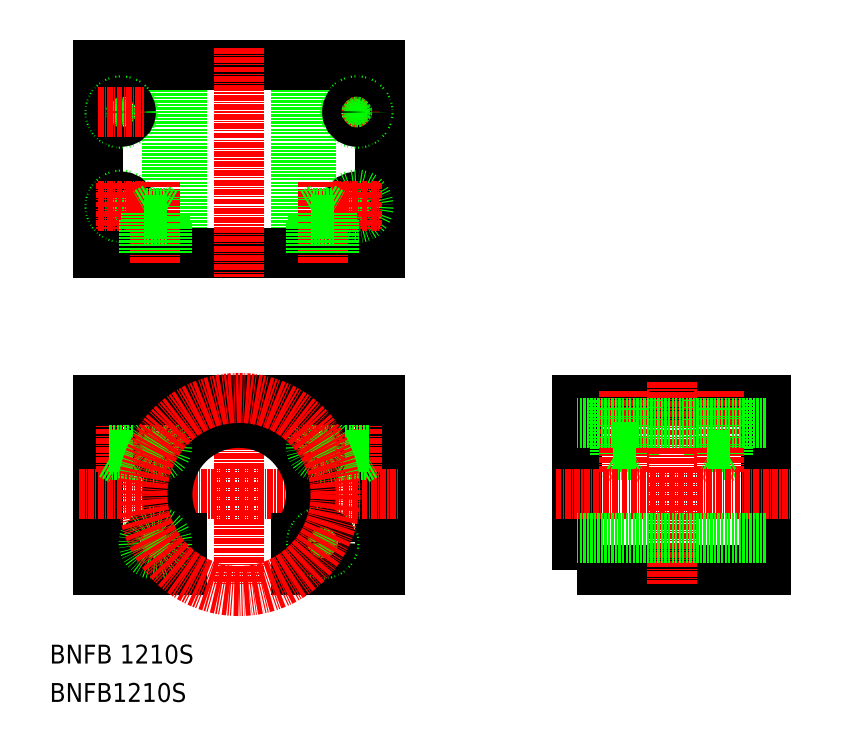
<metadata>
{"format":"dxf","ext":"dxf","renderer":"ezdxf+matplotlib","layout":"modelspace","background":"white","min_lineweight":24,"dpi":150}
</metadata>
<code>
0
SECTION
2
ENTITIES
0
TEXT
8
0
10
4.033
20
10.77
30
0
40
4
1
BNFB 1210S
0
TEXT
8
0
10
4.033
20
2.635
30
0
40
4
1
BNFB1210S
0
LINE
8
0
10
67.16
20
66.65
30
0
11
67.16
21
55.05
31
0
0
LINE
8
0
10
66.71
20
66.65
30
0
11
66.71
21
56.65
31
0
0
LINE
8
0
10
71.26
20
66.65
30
0
11
71.26
21
55.05
31
0
0
LINE
8
0
10
71.71
20
66.65
30
0
11
71.71
21
56.65
31
0
0
LINE
8
0
10
74.21
20
66.65
30
0
11
74.21
21
30.65
31
0
0
LINE
8
CENTER
10
69.21
20
68.65
30
0
11
69.21
21
51.47
31
0
0
LINE
8
0
10
17.16
20
66.65
30
0
11
17.16
21
55.05
31
0
0
LINE
8
0
10
16.71
20
66.65
30
0
11
16.71
21
56.65
31
0
0
LINE
8
0
10
21.26
20
66.65
30
0
11
21.26
21
55.05
31
0
0
LINE
8
0
10
21.71
20
66.65
30
0
11
21.71
21
56.65
31
0
0
LINE
8
0
10
14.21
20
66.65
30
0
11
14.21
21
30.65
31
0
0
LINE
8
CENTER
10
19.21
20
68.65
30
0
11
19.21
21
51.47
31
0
0
LINE
8
CENTER
10
44.21
20
71.39
30
0
11
44.21
21
27.65
31
0
0
LINE
8
CENTER
10
10.21
20
46.65
30
0
11
78.21
21
46.65
31
0
0
ARC
8
0
10
44.21
20
46.65
30
0
40
15.2
50
322.1
51
217.9
0
LINE
8
0
10
32.21
20
37.32
30
0
11
32.21
21
30.65
31
0
0
LINE
8
0
10
14.21
20
30.65
30
0
11
32.21
21
30.65
31
0
0
CIRCLE
8
0
10
26.46
20
56.9
30
0
40
2.05
0
LINE
8
CENTER
10
22.56
20
34.15
30
0
11
30.36
21
38.65
31
0
0
CIRCLE
8
0
10
26.46
20
36.4
30
0
40
2.05
0
CIRCLE
8
0
10
26.46
20
36.4
30
0
40
2.5
0
LINE
8
CENTER
10
30.36
20
54.65
30
0
11
22.56
21
59.15
31
0
0
CIRCLE
8
0
10
26.46
20
56.9
30
0
40
2.5
0
LINE
8
0
10
21.71
20
56.65
30
0
11
16.71
21
56.65
31
0
0
LINE
8
0
10
21.26
20
55.05
30
0
11
17.16
21
55.05
31
0
0
LINE
8
0
10
19.21
20
53.87
30
0
11
21.26
21
55.05
31
0
0
LINE
8
0
10
17.16
20
55.05
30
0
11
19.21
21
53.87
31
0
0
LINE
8
0
10
56.21
20
37.32
30
0
11
56.21
21
30.65
31
0
0
LINE
8
0
10
56.21
20
30.65
30
0
11
74.21
21
30.65
31
0
0
LINE
8
CENTER
10
65.86
20
34.15
30
0
11
58.07
21
38.65
31
0
0
CIRCLE
8
0
10
61.97
20
36.4
30
0
40
2.5
0
CIRCLE
8
0
10
61.97
20
36.4
30
0
40
2.05
0
CIRCLE
8
0
10
61.97
20
56.9
30
0
40
2.05
0
LINE
8
CENTER
10
58.07
20
54.65
30
0
11
65.86
21
59.15
31
0
0
CIRCLE
8
0
10
61.97
20
56.9
30
0
40
2.5
0
LINE
8
0
10
71.26
20
55.05
30
0
11
67.16
21
55.05
31
0
0
LINE
8
0
10
71.71
20
56.65
30
0
11
66.71
21
56.65
31
0
0
LINE
8
0
10
67.16
20
55.05
30
0
11
69.21
21
53.87
31
0
0
LINE
8
0
10
69.21
20
53.87
30
0
11
71.26
21
55.05
31
0
0
LINE
8
0
10
14.21
20
66.65
30
0
11
74.21
21
66.65
31
0
0
LINE
8
0
10
29.21
20
66.65
30
0
11
29.21
21
66.65
31
0
0
LINE
8
0
10
44.21
20
66.65
30
0
11
44.21
21
66.65
31
0
0
CIRCLE
8
CENTER
10
44.21
20
46.65
30
0
40
20.5
0
POLYLINE
8
0
66
     1
10
0
20
0
30
0
70
     1
0
VERTEX
8
0
10
116
20
30.65
30
0
0
VERTEX
8
0
10
156
20
30.65
30
0
0
VERTEX
8
0
10
156
20
66.65
30
0
0
VERTEX
8
0
10
116
20
66.65
30
0
0
SEQEND
8
0
0
LINE
8
0
10
123.9
20
66.65
30
0
11
123.9
21
55.05
31
0
0
LINE
8
0
10
123.5
20
66.65
30
0
11
123.5
21
56.65
31
0
0
LINE
8
0
10
128
20
66.65
30
0
11
128
21
55.05
31
0
0
LINE
8
0
10
128.5
20
66.65
30
0
11
128.5
21
56.65
31
0
0
LINE
8
CENTER
10
126
20
68.65
30
0
11
126
21
51.47
31
0
0
LINE
8
0
10
128
20
55.05
30
0
11
123.9
21
55.05
31
0
0
LINE
8
0
10
128.5
20
56.65
30
0
11
123.5
21
56.65
31
0
0
LINE
8
0
10
123.9
20
55.05
30
0
11
126
21
53.87
31
0
0
LINE
8
0
10
126
20
53.87
30
0
11
128
21
55.05
31
0
0
LINE
8
0
10
148
20
66.65
30
0
11
148
21
55.05
31
0
0
LINE
8
0
10
148.5
20
66.65
30
0
11
148.5
21
56.65
31
0
0
LINE
8
0
10
143.9
20
66.65
30
0
11
143.9
21
55.05
31
0
0
LINE
8
0
10
143.5
20
66.65
30
0
11
143.5
21
56.65
31
0
0
LINE
8
CENTER
10
146
20
68.65
30
0
11
146
21
51.47
31
0
0
LINE
8
0
10
143.9
20
55.05
30
0
11
148
21
55.05
31
0
0
LINE
8
0
10
143.5
20
56.65
30
0
11
148.5
21
56.65
31
0
0
LINE
8
0
10
148
20
55.05
30
0
11
146
21
53.87
31
0
0
LINE
8
0
10
146
20
53.87
30
0
11
143.9
21
55.05
31
0
0
LINE
8
CENTER
10
136
20
70.44
30
0
11
136
21
27.65
31
0
0
LINE
8
CENTER
10
111.4
20
46.65
30
0
11
161.4
21
46.65
31
0
0
LINE
8
0
10
59.41
20
137.8
30
0
11
59.41
21
97.82
31
0
0
LINE
8
0
10
29.01
20
137.8
30
0
11
29.01
21
97.82
31
0
0
LINE
8
0
10
32.21
20
137.8
30
0
11
32.21
21
97.82
31
0
0
LINE
8
0
10
56.21
20
137.8
30
0
11
56.21
21
97.82
31
0
0
LINE
8
0
10
156
20
61.85
30
0
11
116
21
61.85
31
0
0
LINE
8
0
10
156
20
37.32
30
0
11
116
21
37.32
31
0
0
LINE
8
0
10
14.21
20
97.82
30
0
11
74.21
21
97.82
31
0
0
LINE
8
0
10
14.21
20
137.8
30
0
11
74.21
21
137.8
31
0
0
LINE
8
CENTER
10
19.21
20
132.8
30
0
11
19.21
21
122.8
31
0
0
LINE
8
CENTER
10
44.21
20
141.5
30
0
11
44.21
21
92.82
31
0
0
LINE
8
0
10
14.21
20
137.8
30
0
11
14.21
21
97.82
31
0
0
CIRCLE
8
0
10
19.21
20
107.8
30
0
40
2.5
0
CIRCLE
8
0
10
19.21
20
107.8
30
0
40
2.05
0
LINE
8
CENTER
10
19.21
20
112.8
30
0
11
19.21
21
102.8
31
0
0
LINE
8
CENTER
10
26.46
20
95.82
30
0
11
26.46
21
113
31
0
0
LINE
8
CENTER
10
14.21
20
107.8
30
0
11
24.21
21
107.8
31
0
0
LINE
8
0
10
28.96
20
97.82
30
0
11
28.96
21
104.8
31
0
0
LINE
8
0
10
28.51
20
97.82
30
0
11
28.51
21
106.4
31
0
0
LINE
8
0
10
23.96
20
97.82
30
0
11
23.96
21
104.8
31
0
0
LINE
8
0
10
24.41
20
97.82
30
0
11
24.41
21
106.4
31
0
0
LINE
8
0
10
26.46
20
107.6
30
0
11
24.41
21
106.4
31
0
0
LINE
8
0
10
23.96
20
104.8
30
0
11
28.96
21
104.8
31
0
0
LINE
8
0
10
24.41
20
106.4
30
0
11
28.51
21
106.4
31
0
0
LINE
8
0
10
28.51
20
106.4
30
0
11
26.46
21
107.6
31
0
0
CIRCLE
8
0
10
19.21
20
127.8
30
0
40
2.5
0
CIRCLE
8
0
10
19.21
20
127.8
30
0
40
2.05
0
LINE
8
CENTER
10
14.21
20
127.8
30
0
11
24.21
21
127.8
31
0
0
LINE
8
CENTER
10
69.21
20
132.8
30
0
11
69.21
21
122.8
31
0
0
LINE
8
0
10
74.21
20
137.8
30
0
11
74.21
21
97.82
31
0
0
CIRCLE
8
0
10
69.21
20
107.8
30
0
40
2.05
0
CIRCLE
8
0
10
69.21
20
107.8
30
0
40
2.5
0
LINE
8
CENTER
10
69.21
20
112.8
30
0
11
69.21
21
102.8
31
0
0
LINE
8
CENTER
10
61.97
20
95.82
30
0
11
61.97
21
113
31
0
0
LINE
8
CENTER
10
64.21
20
107.8
30
0
11
74.21
21
107.8
31
0
0
LINE
8
0
10
64.47
20
97.82
30
0
11
64.47
21
104.8
31
0
0
LINE
8
0
10
59.47
20
97.82
30
0
11
59.47
21
104.8
31
0
0
LINE
8
0
10
59.92
20
97.82
30
0
11
59.92
21
106.4
31
0
0
LINE
8
0
10
64.02
20
97.82
30
0
11
64.02
21
106.4
31
0
0
LINE
8
0
10
59.92
20
106.4
30
0
11
61.97
21
107.6
31
0
0
LINE
8
0
10
64.02
20
106.4
30
0
11
59.92
21
106.4
31
0
0
LINE
8
0
10
64.47
20
104.8
30
0
11
59.47
21
104.8
31
0
0
LINE
8
0
10
61.97
20
107.6
30
0
11
64.02
21
106.4
31
0
0
LINE
8
CENTER
10
64.21
20
127.8
30
0
11
74.21
21
127.8
31
0
0
CIRCLE
8
0
10
69.21
20
127.8
30
0
40
2.5
0
CIRCLE
8
0
10
69.21
20
127.8
30
0
40
2.05
0
ENDSEC
0
EOF

</code>
